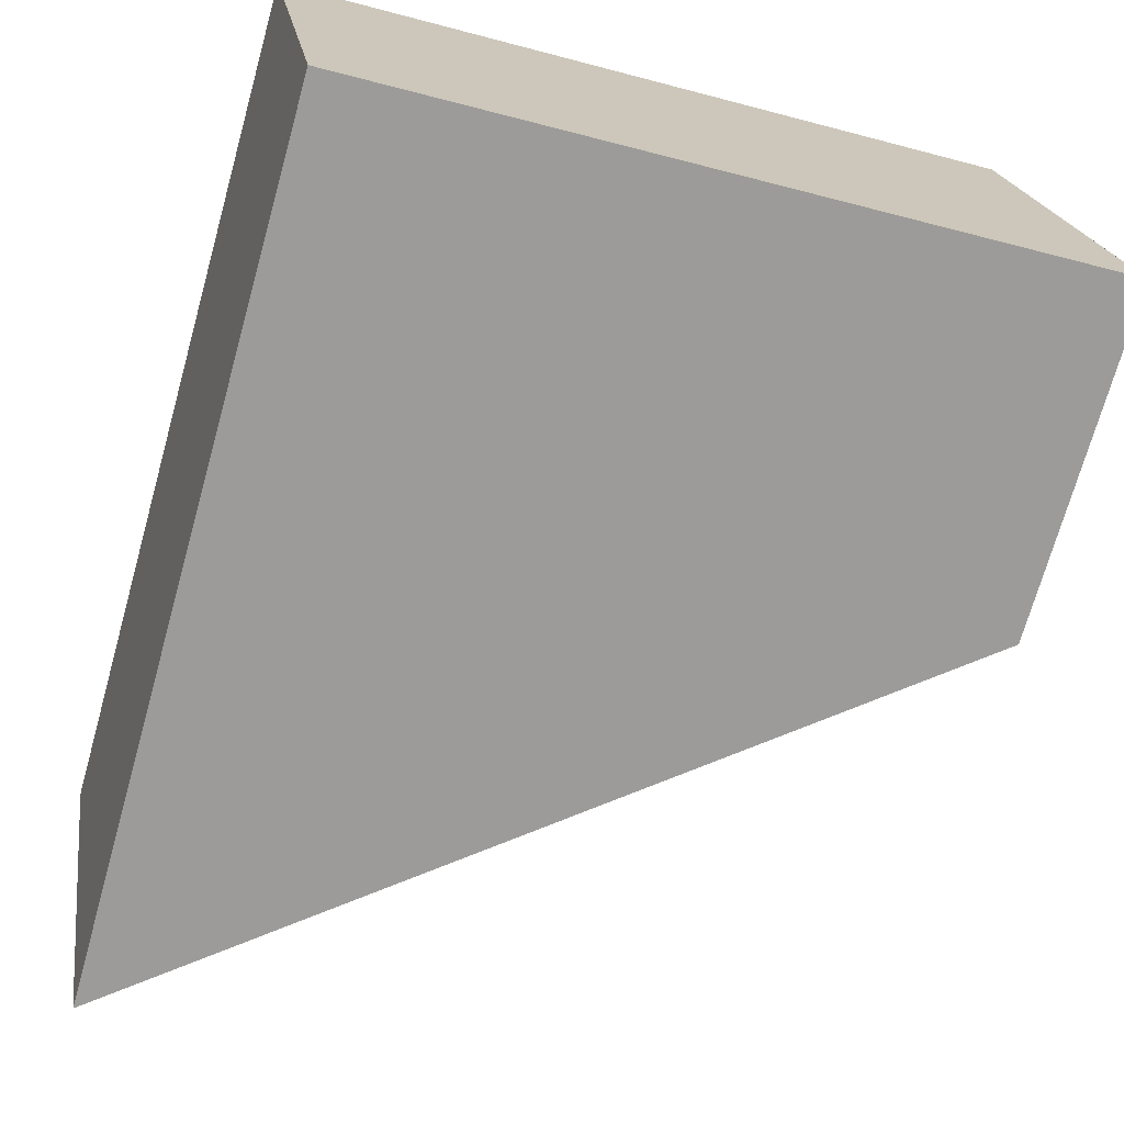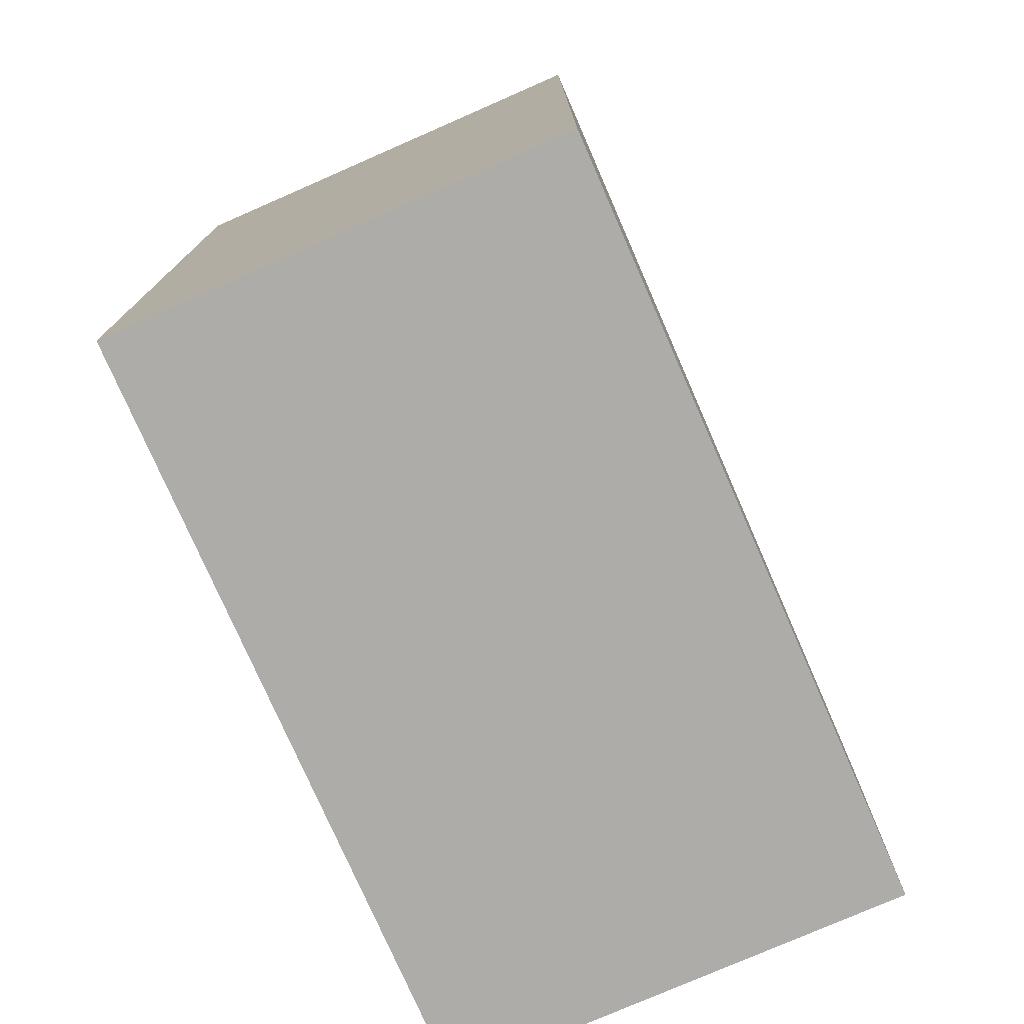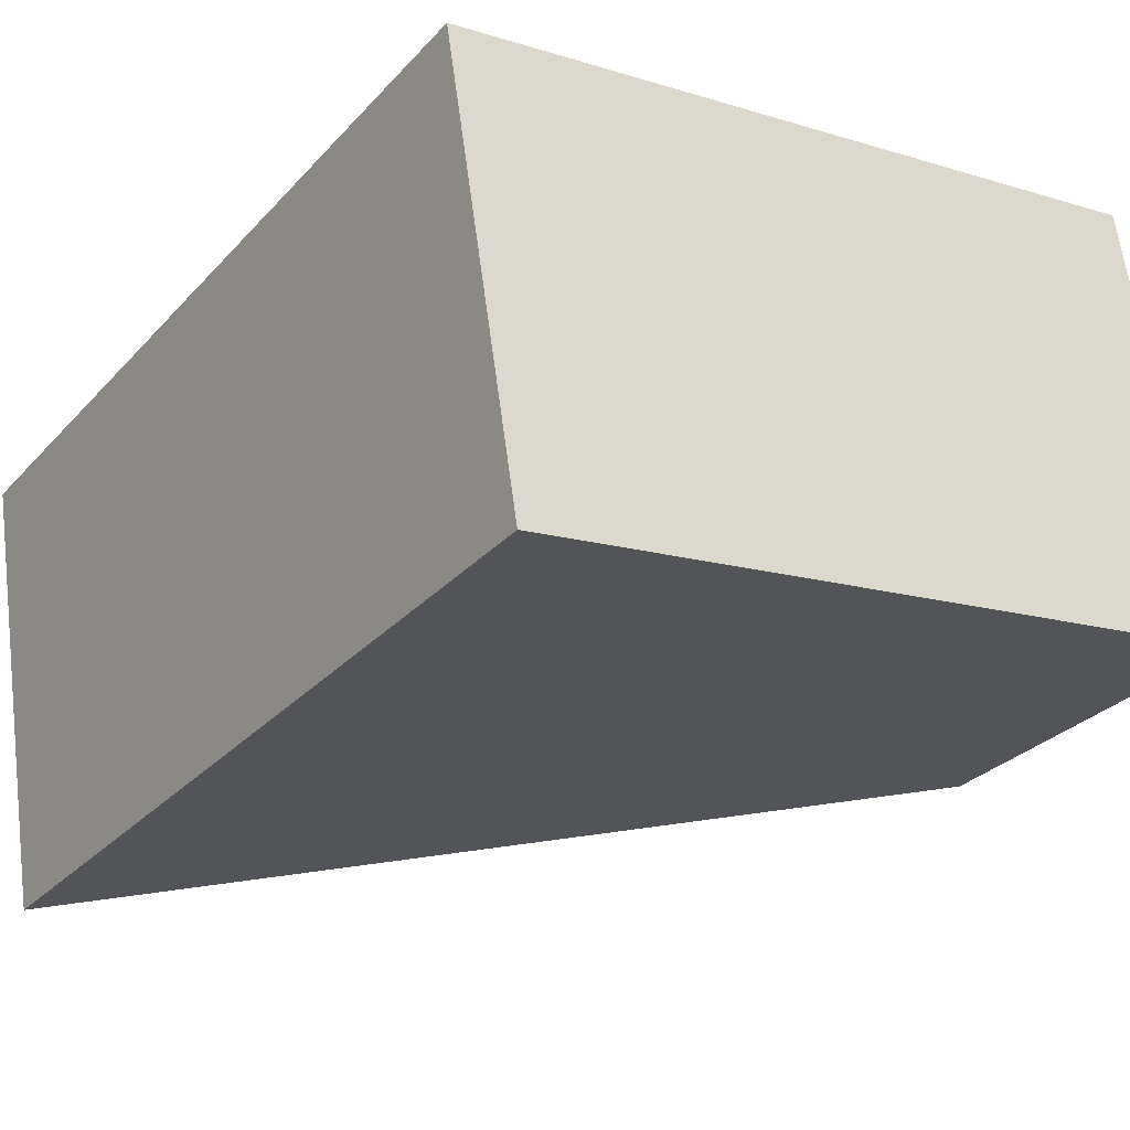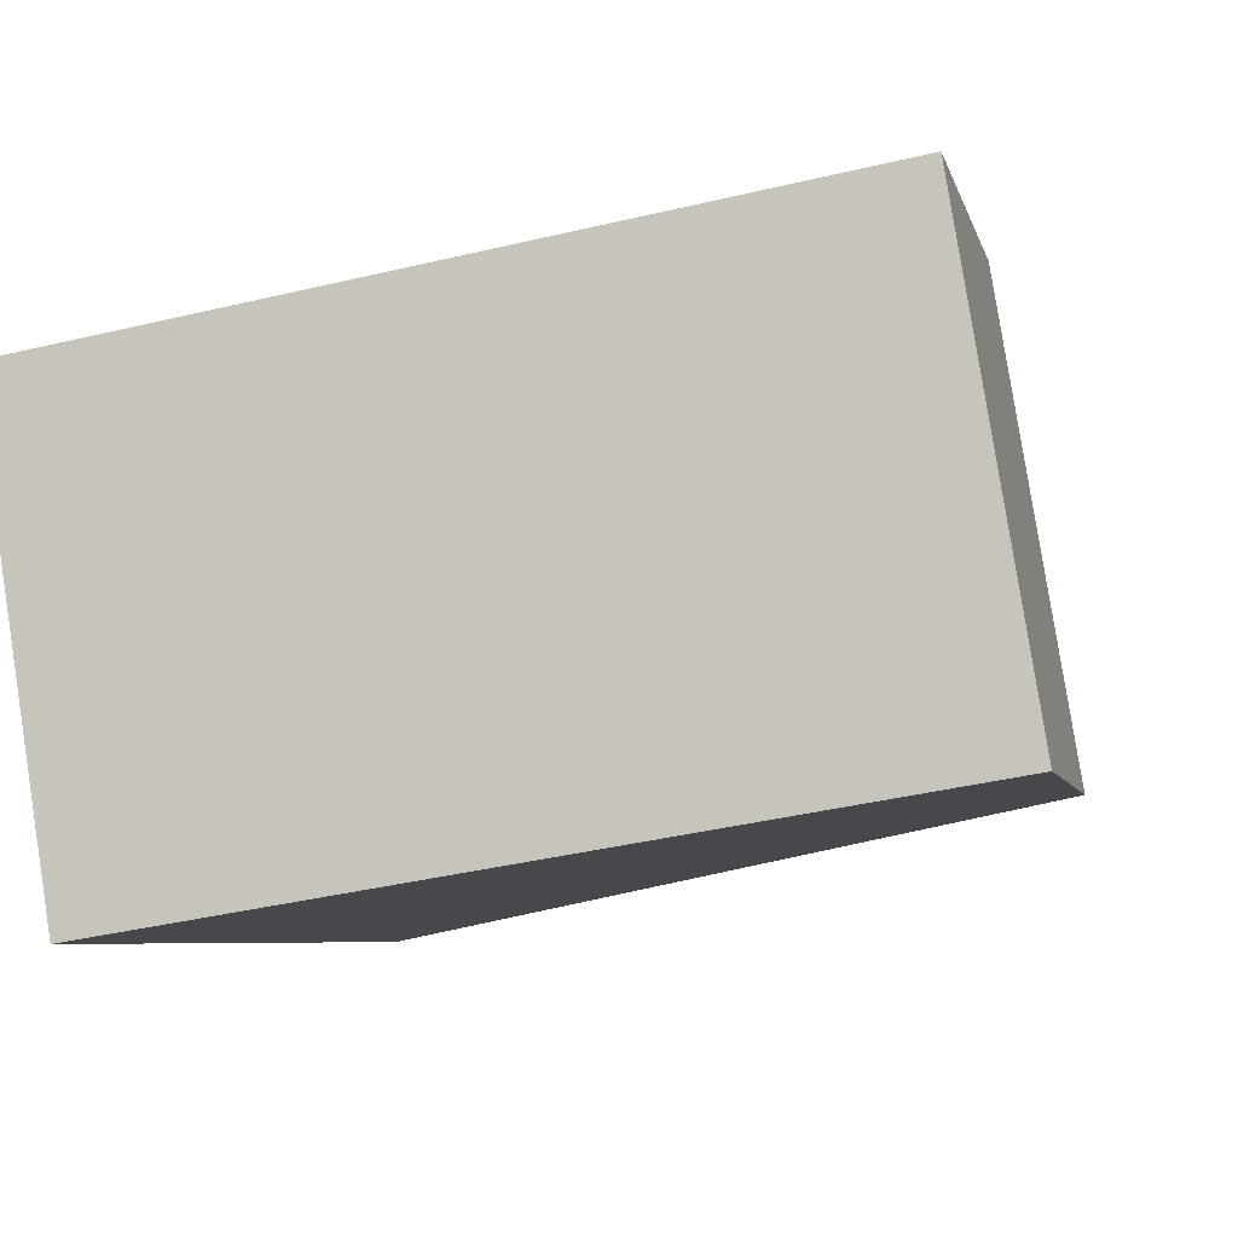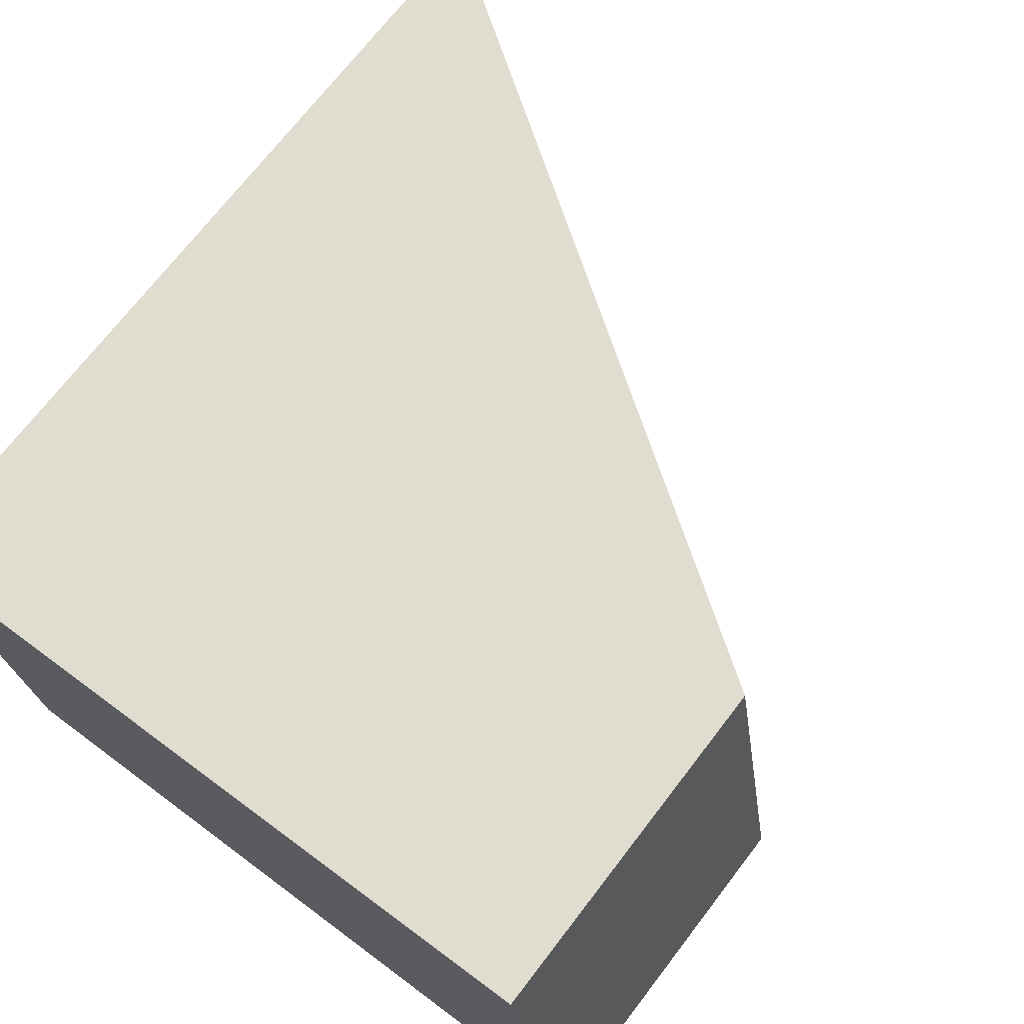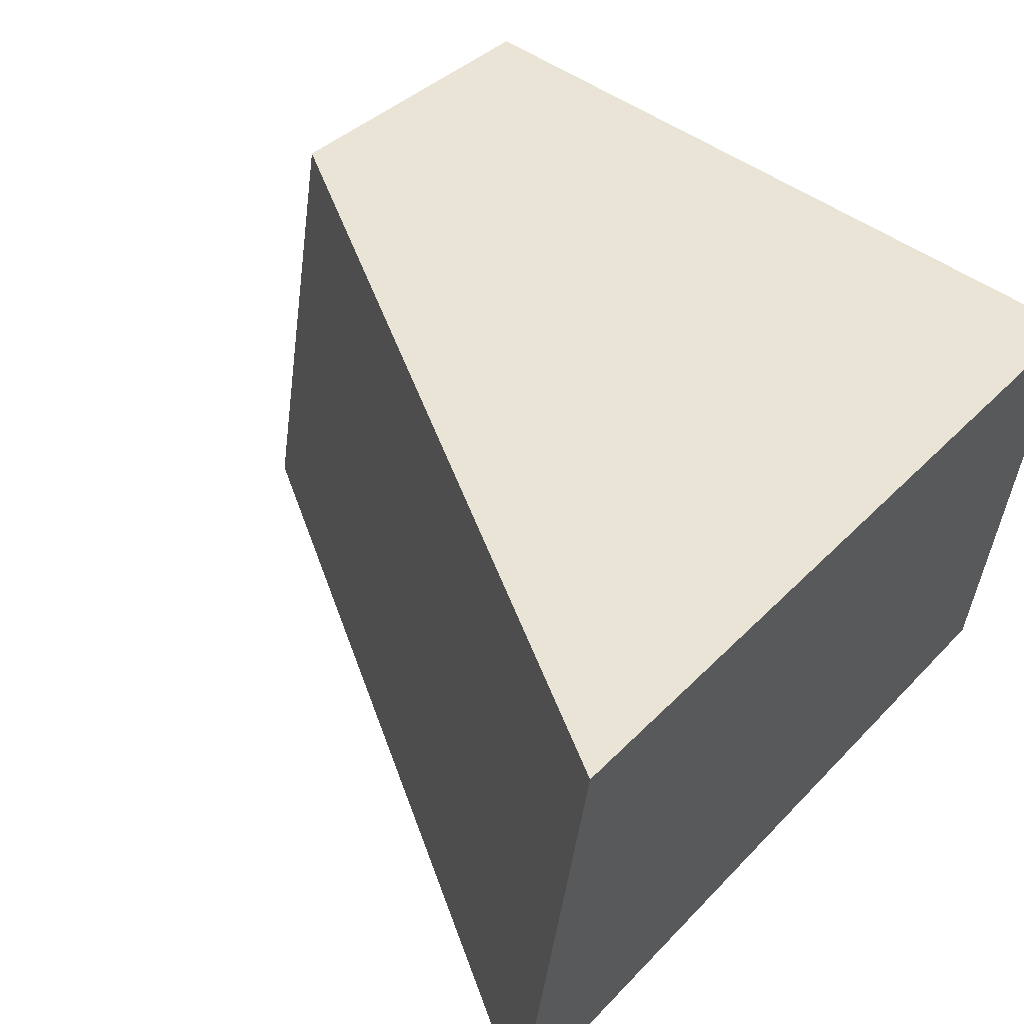
<metadata>
{"format":"obj","ext":"obj","renderer":"f3d","projection":"perspective","resolution":1024,"background":"white","views":[{"elev":-71.8,"azim":-15.7,"up":"+Z"},{"elev":-76.8,"azim":-75.5,"up":"+Y"},{"elev":-29.5,"azim":-33.8,"up":"+Z"},{"elev":-6.2,"azim":12.7,"up":"+Z"},{"elev":71.1,"azim":37.5,"up":"+Z"},{"elev":36.1,"azim":-143.3,"up":"+Z"}]}
</metadata>
<code>
v -4.482 0.06597 -6.752
v -4.541 0.1082 -6.762
v -4.541 0.03782 -6.762
v -4.482 0.03782 -6.752
v -4.541 0.1082 -6.762
v -4.535 0.1082 -6.797
v -4.535 0.03782 -6.797
v -4.541 0.03782 -6.762
v -4.476 0.03782 -6.788
v -4.482 0.03782 -6.752
v -4.541 0.03782 -6.762
v -4.535 0.03782 -6.797
v -4.476 0.06597 -6.788
v -4.482 0.06597 -6.752
v -4.482 0.03782 -6.752
v -4.476 0.03782 -6.788
v -4.476 0.06597 -6.788
v -4.535 0.1082 -6.797
v -4.541 0.1082 -6.762
v -4.482 0.06597 -6.752
v -4.535 0.1082 -6.797
v -4.476 0.06597 -6.788
v -4.476 0.03782 -6.788
v -4.535 0.03782 -6.797
f 1 2 3
f 1 3 4
f 5 6 7
f 5 7 8
f 9 10 11
f 9 11 12
f 13 14 15
f 13 15 16
f 17 18 19
f 17 19 20
f 21 22 23
f 21 23 24

</code>
